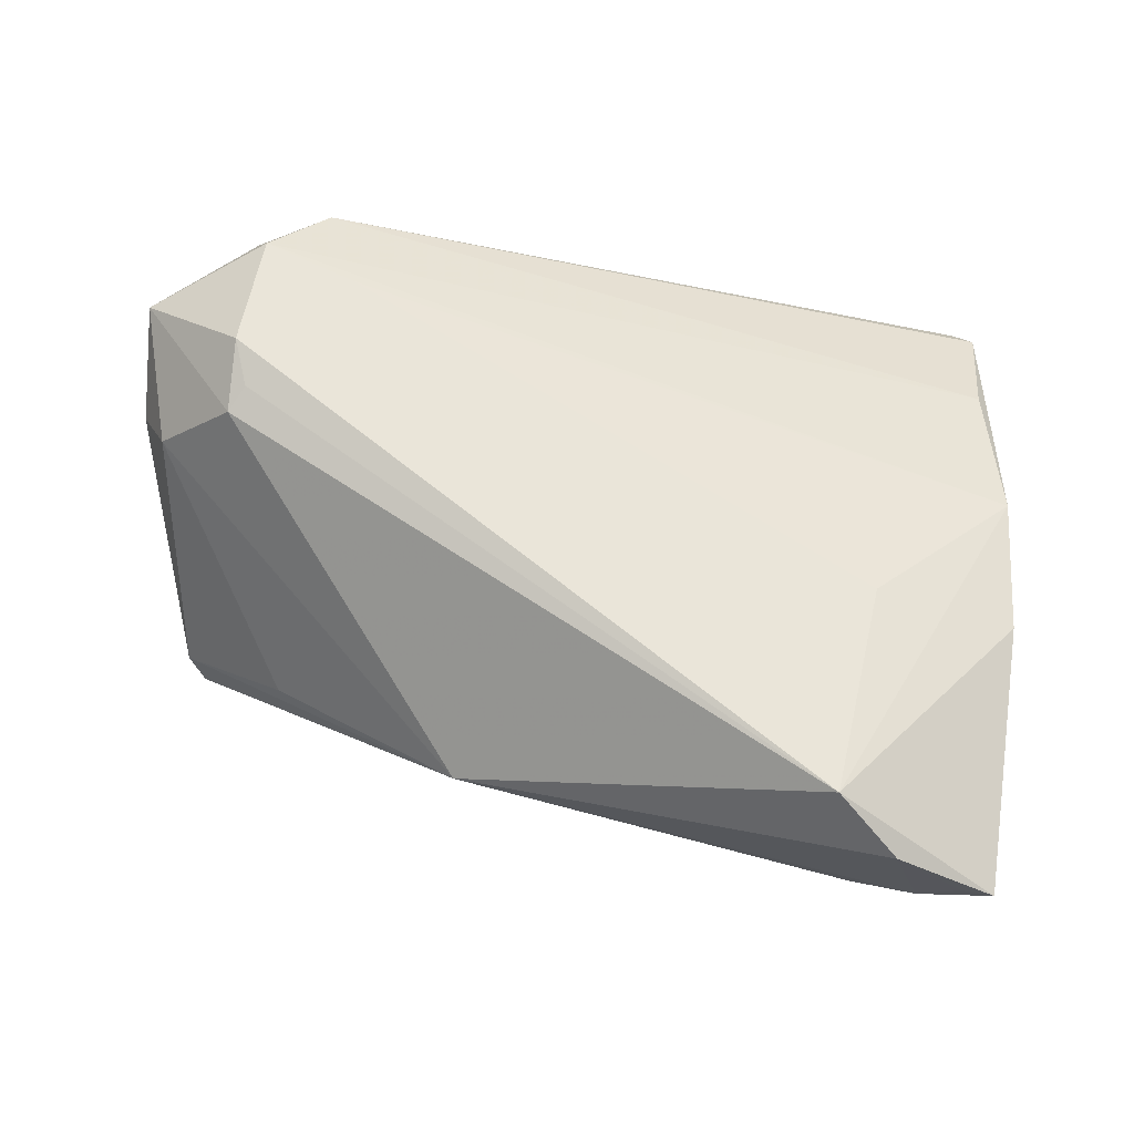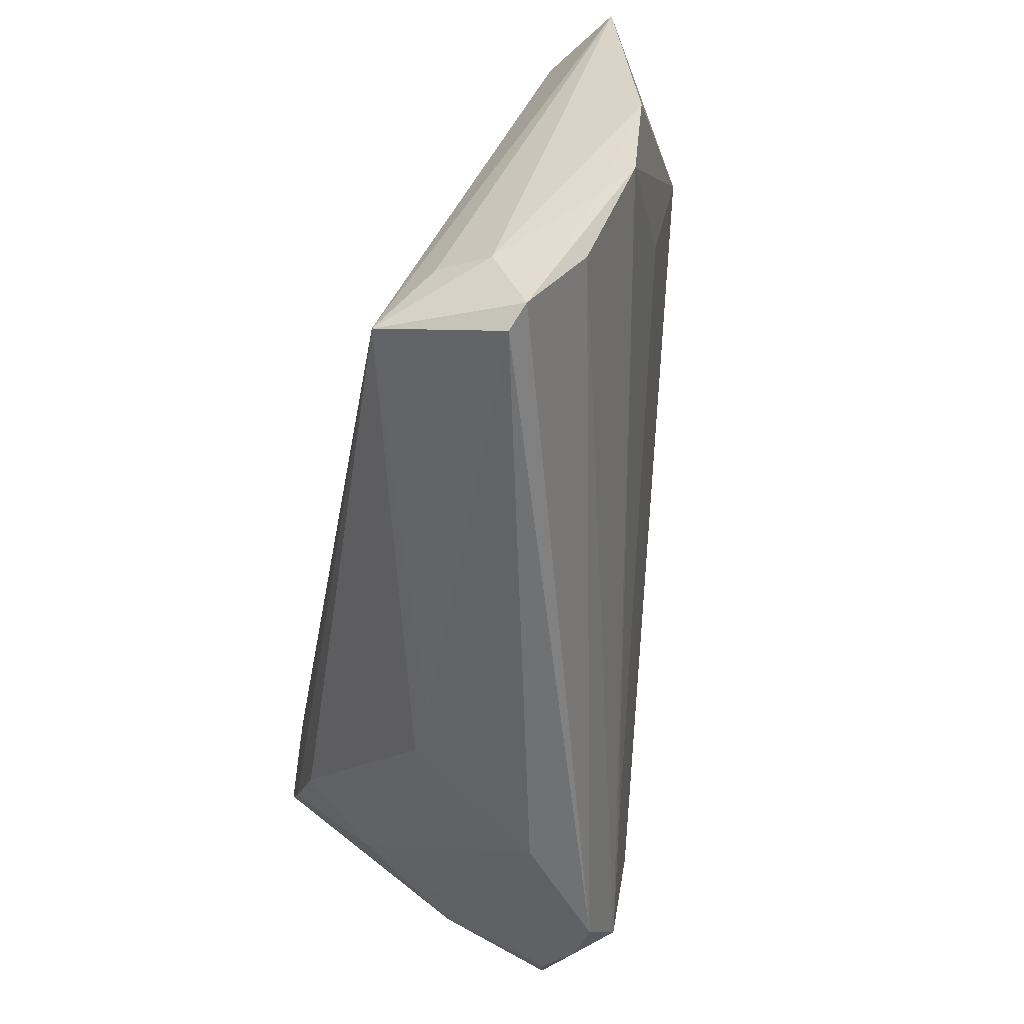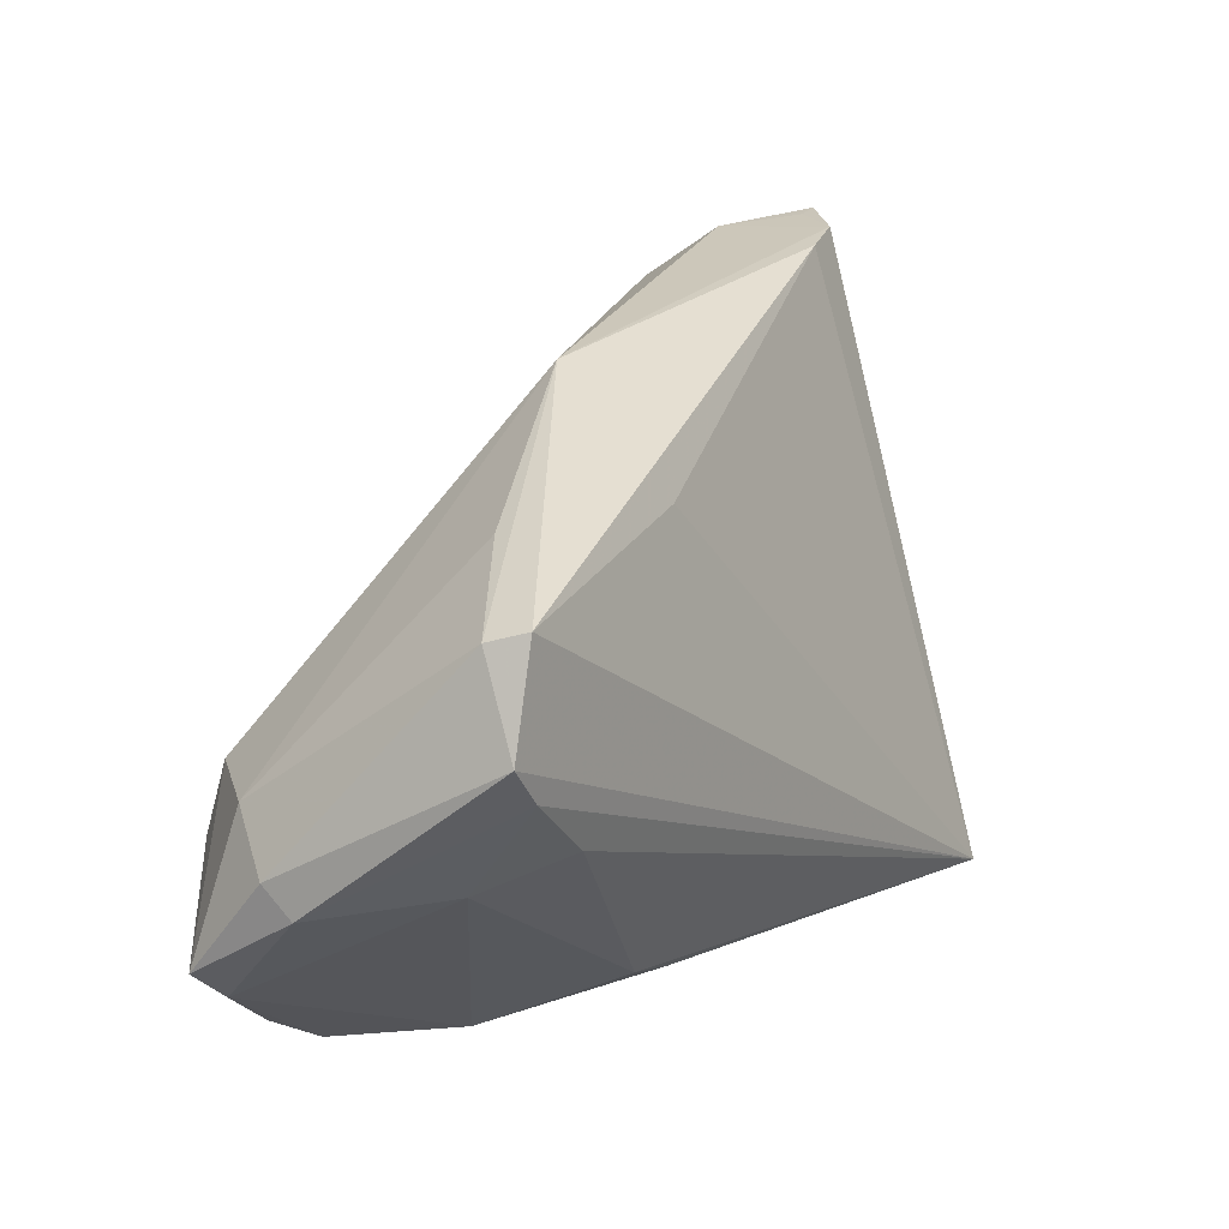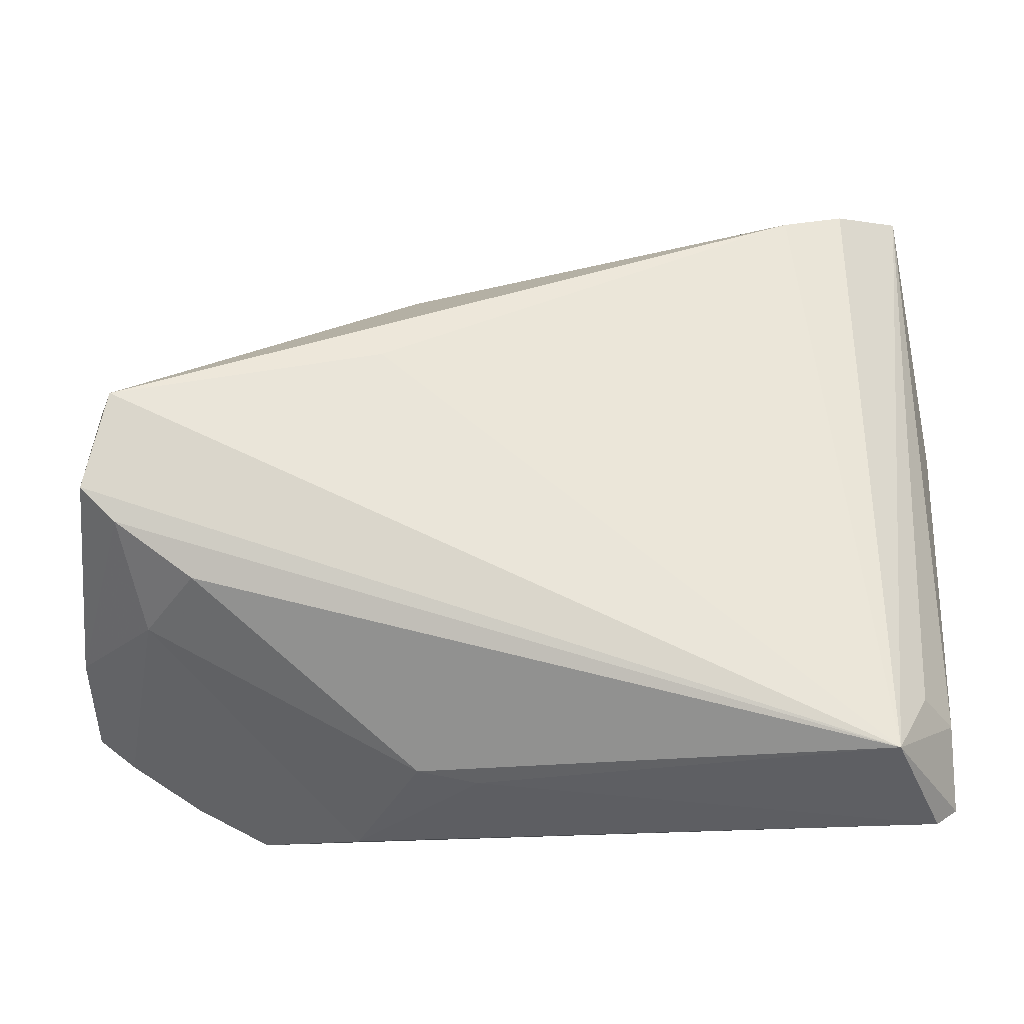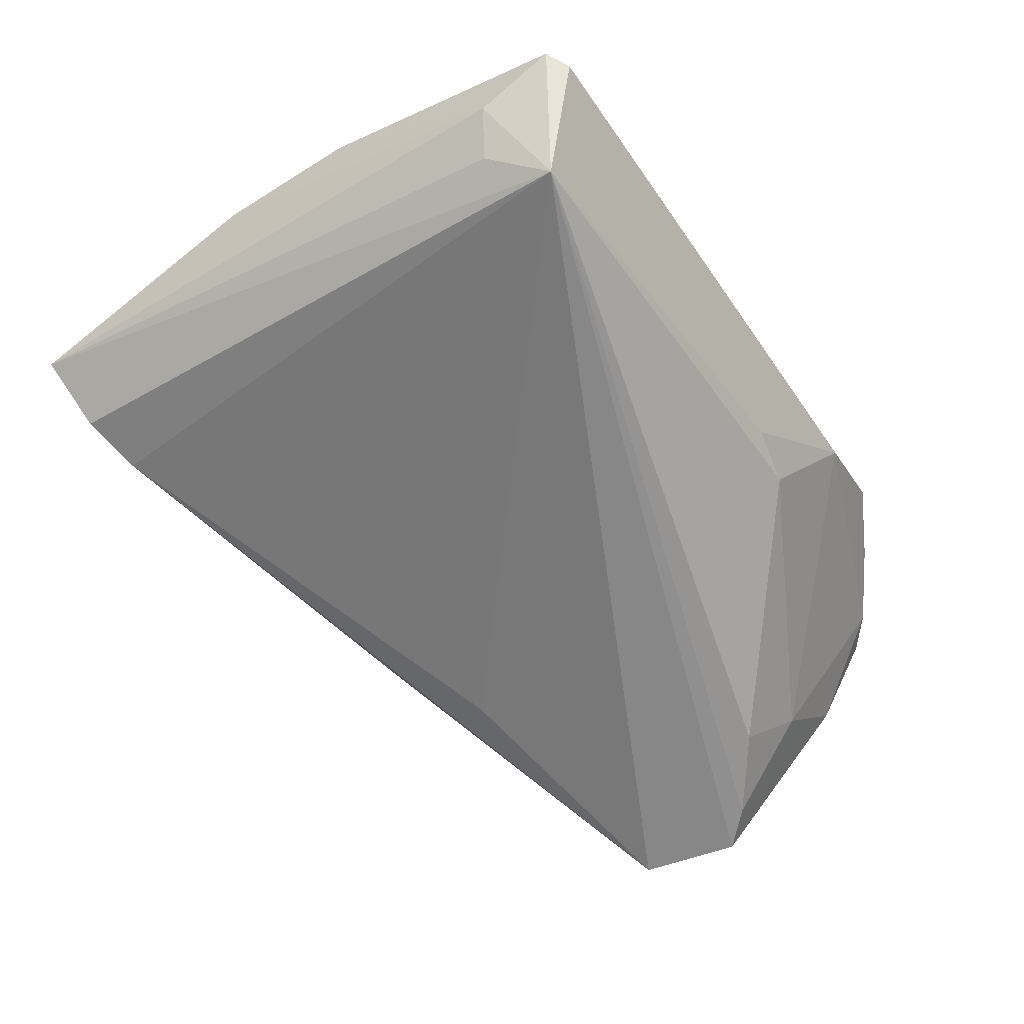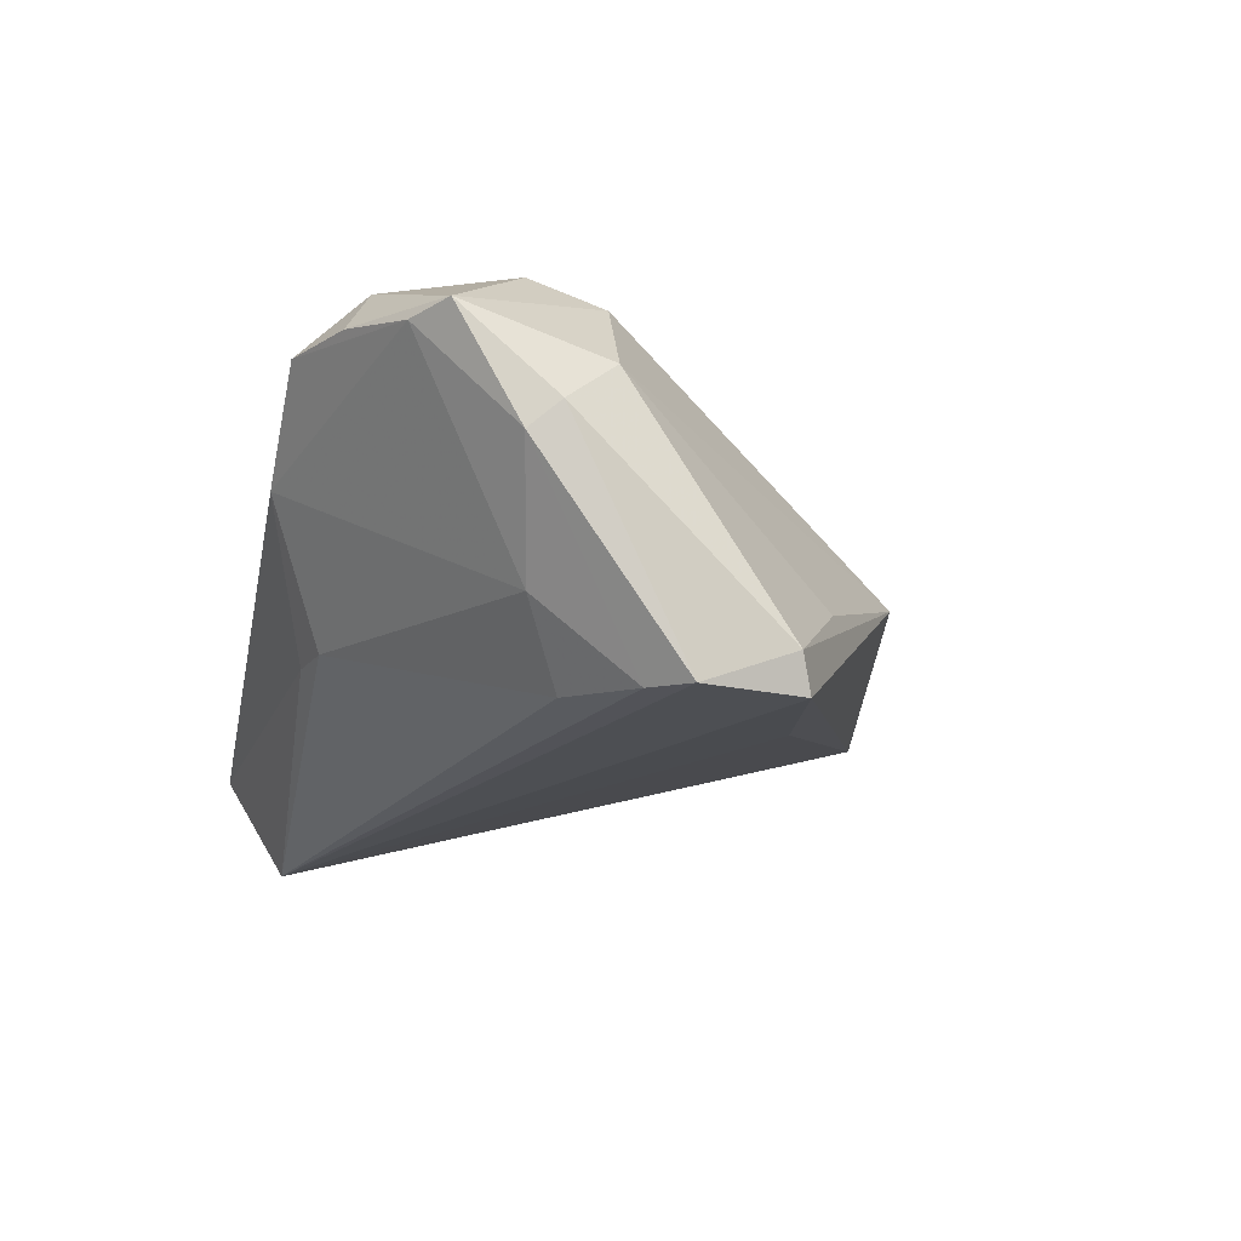
<metadata>
{"format":"obj","ext":"obj","renderer":"f3d","projection":"perspective","resolution":1024,"background":"white","views":[{"elev":65.3,"azim":-177.2,"up":"+Z"},{"elev":-54.6,"azim":-99.7,"up":"+Y"},{"elev":10.9,"azim":122.6,"up":"+Y"},{"elev":-16.3,"azim":-179.2,"up":"+Y"},{"elev":-62.5,"azim":-56.8,"up":"+Z"},{"elev":-17.8,"azim":78.4,"up":"+Z"}]}
</metadata>
<code>
v 0.03456 -0.02956 0.01749
v 0.04135 -0.006526 -0.01931
v -0.04715 -0.03521 -0.006728
v -0.04239 0.03614 0.003399
v 0.04516 -0.009314 0.00805
v 0.01399 0.0136 -0.01506
v 0.003495 -0.03234 -0.00819
v 0.04398 0.006537 -0.01596
v -0.03317 0.005539 0.01001
v 0.03481 -0.01114 0.01828
v 0.02468 -0.02597 0.01618
v -0.04565 0.03673 0.003875
v 0.03622 -0.032 0.01315
v -0.04841 0.007354 0.005415
v -0.03502 0.035 0.009413
v 0.03657 -0.008599 0.01695
v -0.02863 0.03 0.01444
v 0.01714 -0.03673 0.004824
v 0.009913 -0.03113 -0.008541
v 0.04853 -0.01466 0.003095
v -0.04807 -0.01365 0.0003604
v 0.03321 -0.01235 -0.01822
v -0.04853 -0.008005 0.003999
v -0.04661 -0.02413 -0.0009168
v 0.03617 -0.01609 0.0197
v 0.04775 -0.0178 0.0004088
v 0.01099 0.0251 -0.0009254
v -0.04659 -0.02678 -0.0098
v -0.04491 -0.03673 -0.007967
v -0.03179 0.0335 -0.003864
v 0.03886 -0.01611 -0.01065
v -0.03952 -0.03066 -0.0197
v -0.04316 -0.02474 -0.01457
v 0.0284 -0.03598 0.01338
v 0.03198 0.01285 -0.008808
v 0.04252 0.00759 -0.0197
v 0.04375 -0.02728 0.01112
v -0.03842 0.03509 -0.002043
v 0.04509 -0.002866 -0.0197
v 0.04781 -0.02416 0.01175
f 30 27 36
f 3 28 32
f 36 27 8
f 24 23 3
f 3 32 29
f 3 29 34
f 34 24 3
f 3 23 21
f 21 28 3
f 27 30 38
f 38 32 12
f 30 32 38
f 6 30 36
f 36 32 6
f 6 32 30
f 33 28 12
f 12 32 33
f 33 32 28
f 35 27 5
f 5 8 35
f 35 8 27
f 12 17 15
f 15 17 27
f 27 38 15
f 27 17 16
f 5 27 16
f 14 17 12
f 23 17 14
f 14 21 23
f 12 28 14
f 28 21 14
f 9 17 23
f 31 2 26
f 39 32 36
f 39 2 32
f 36 8 39
f 26 2 39
f 20 8 5
f 26 39 20
f 20 39 8
f 7 32 19
f 7 29 32
f 5 16 40
f 40 16 25
f 40 20 5
f 26 20 40
f 11 9 23
f 17 9 11
f 4 38 12
f 12 15 4
f 4 15 38
f 10 17 25
f 25 16 10
f 10 16 17
f 22 31 19
f 2 31 22
f 19 32 22
f 32 2 22
f 19 31 18
f 18 7 19
f 18 34 29
f 29 7 18
f 37 31 26
f 26 40 37
f 34 18 37
f 37 18 31
f 1 40 25
f 25 17 1
f 17 11 1
f 24 34 1
f 23 24 1
f 1 11 23
f 13 37 40
f 40 1 13
f 34 37 13
f 13 1 34

</code>
